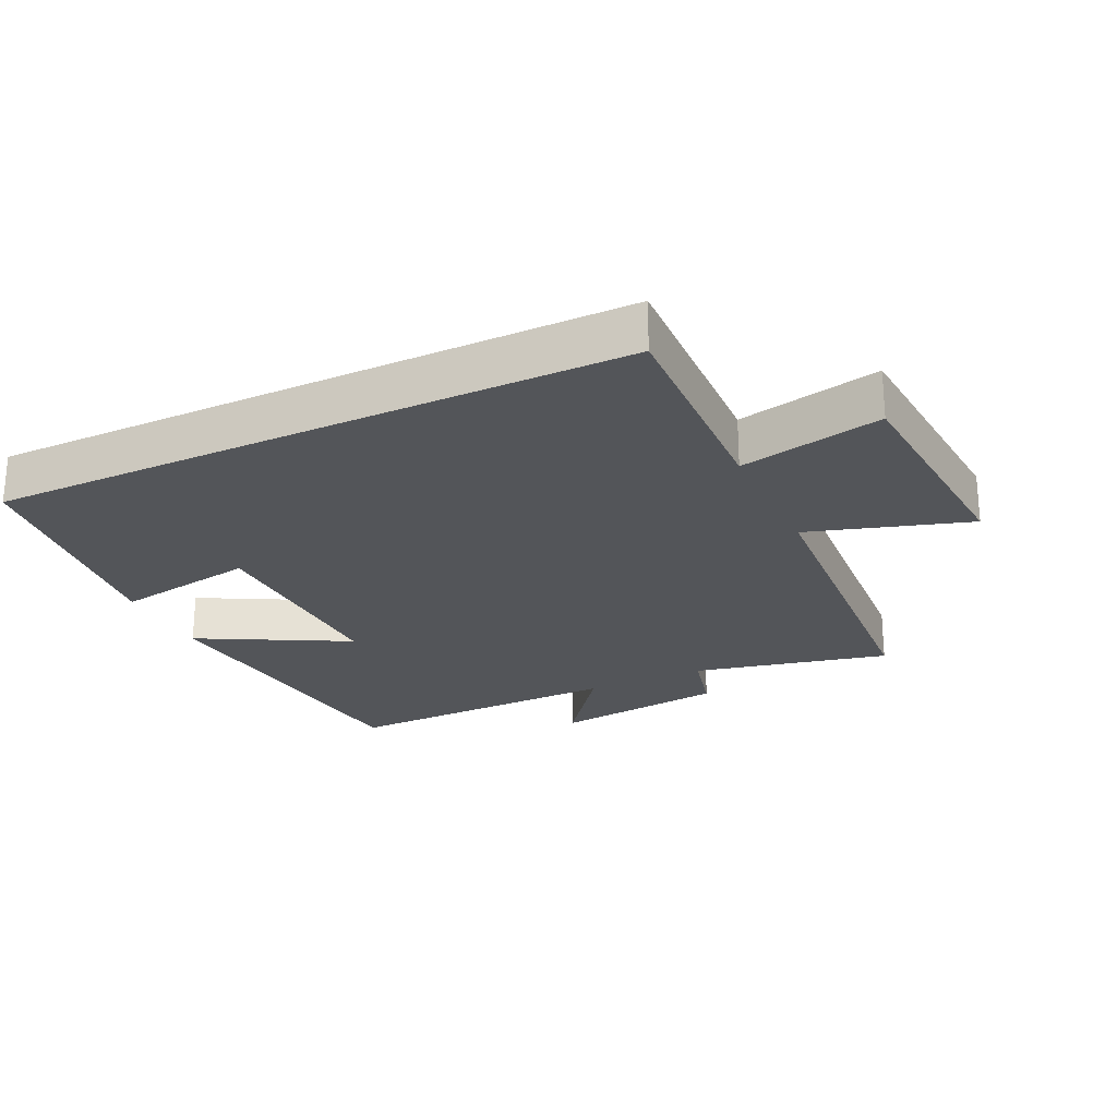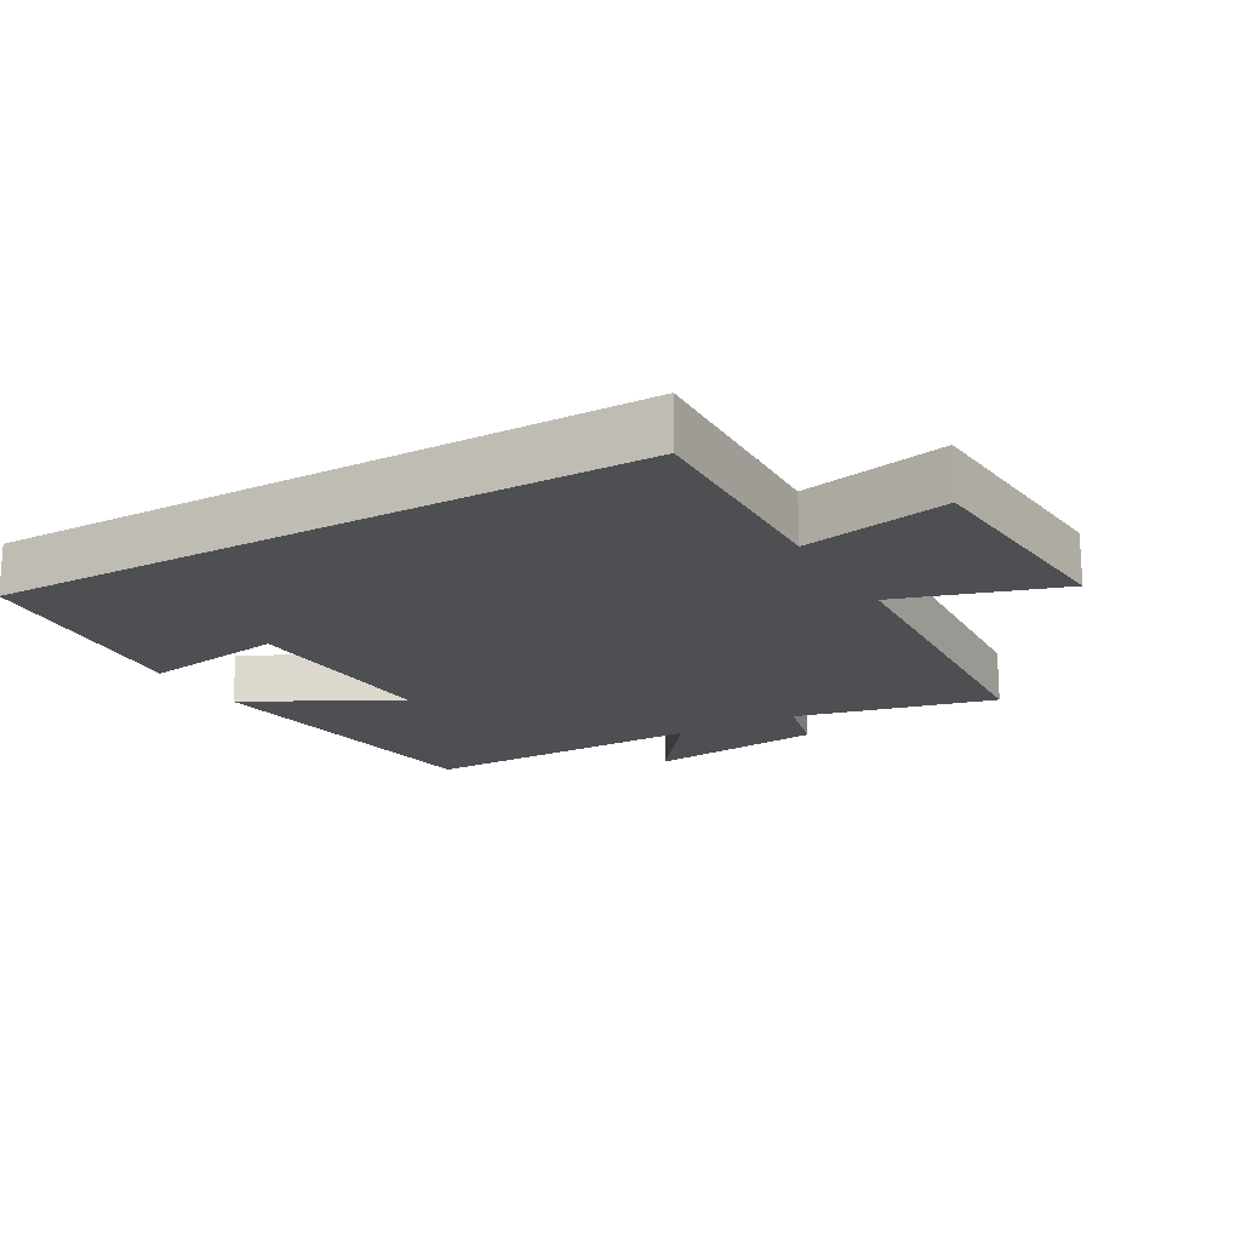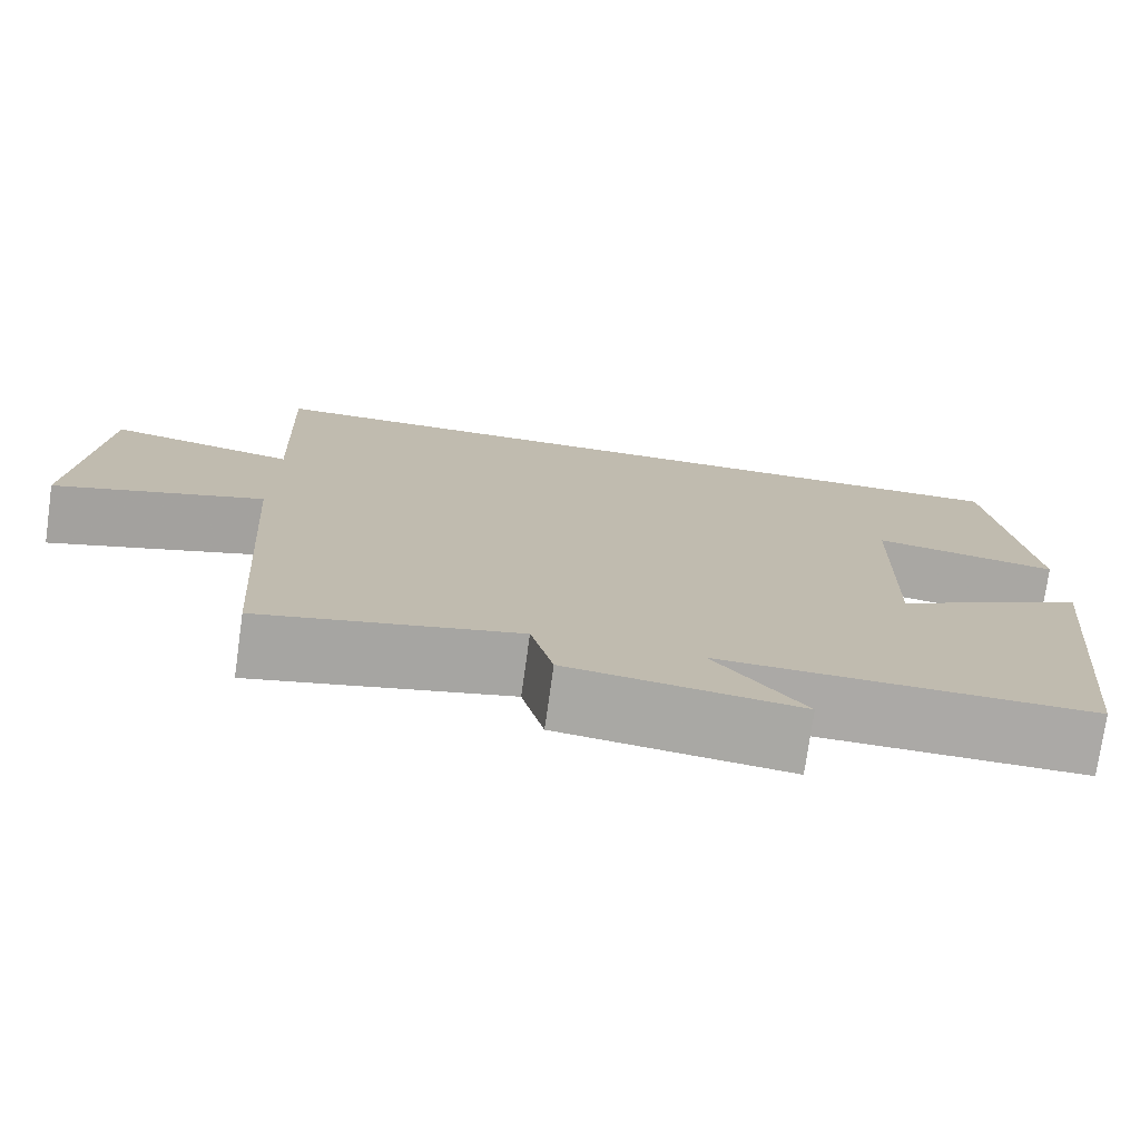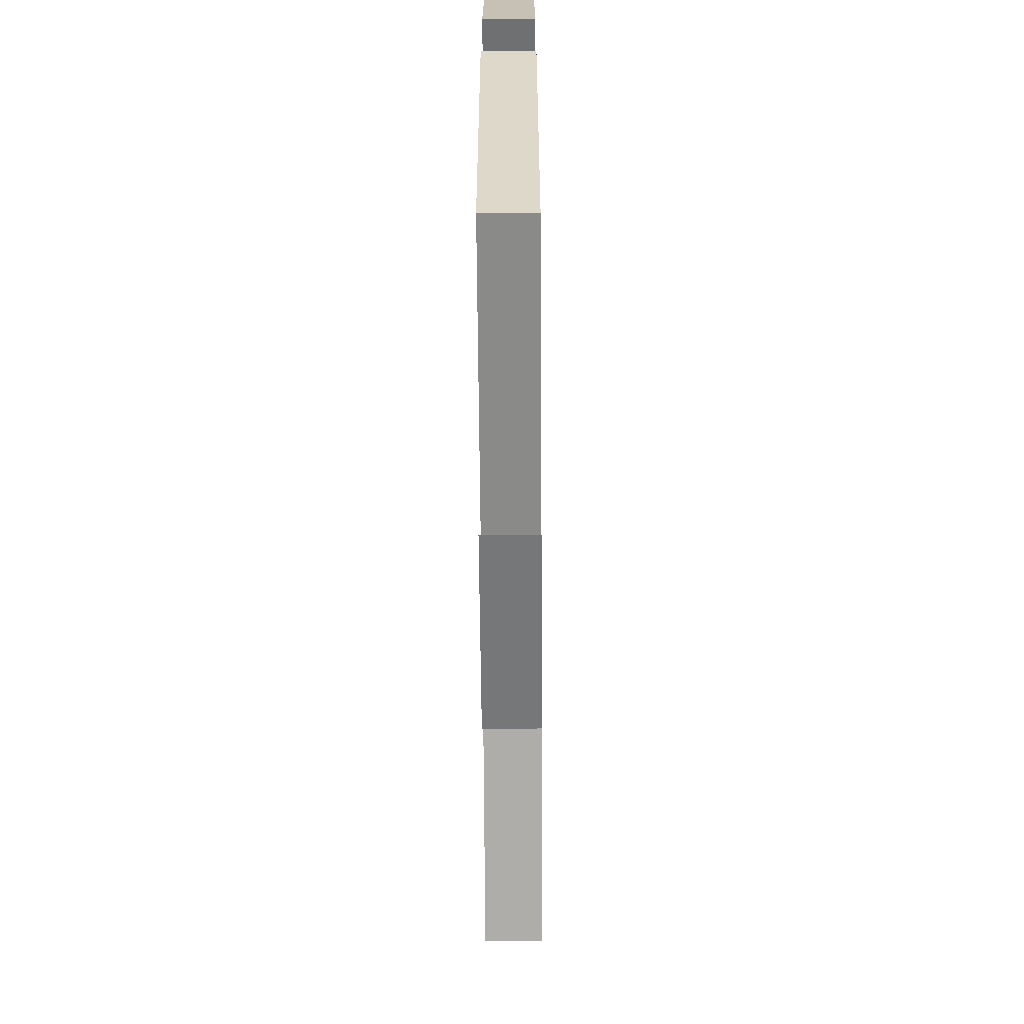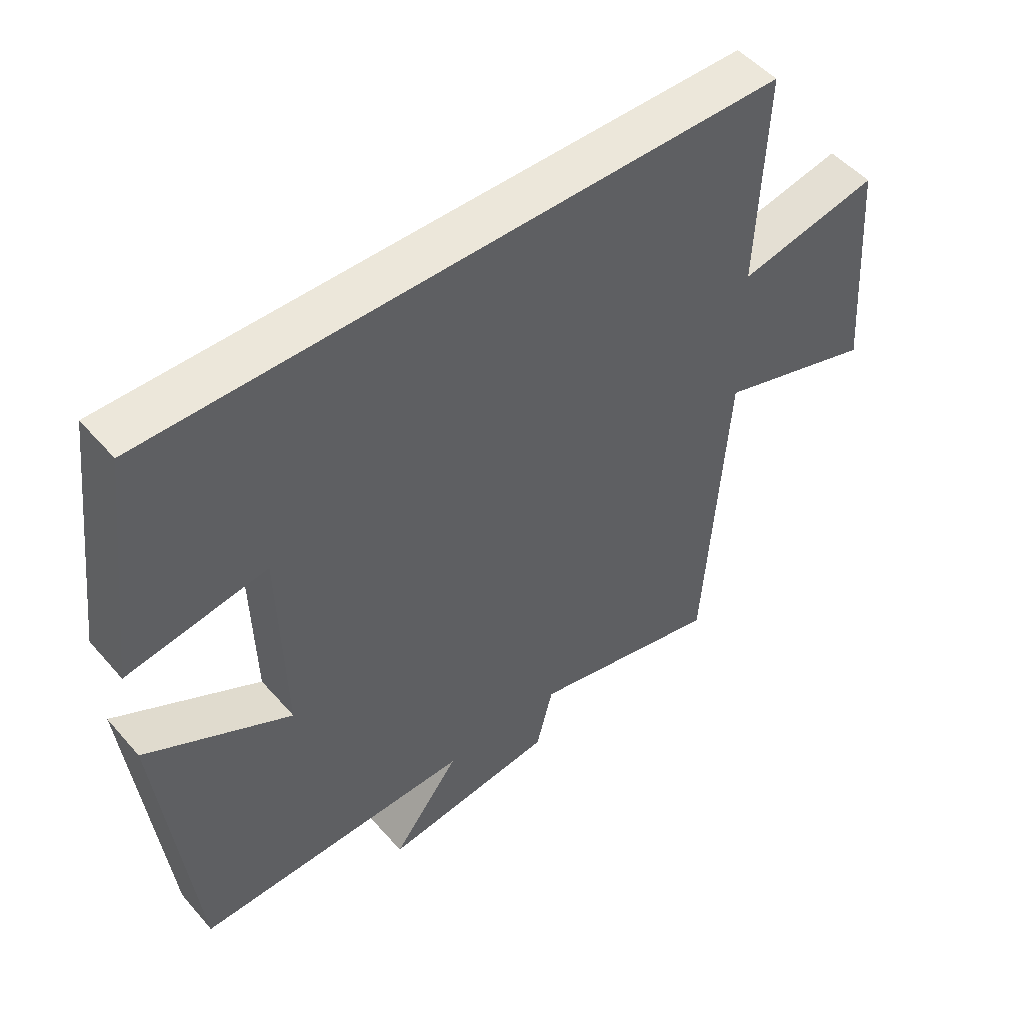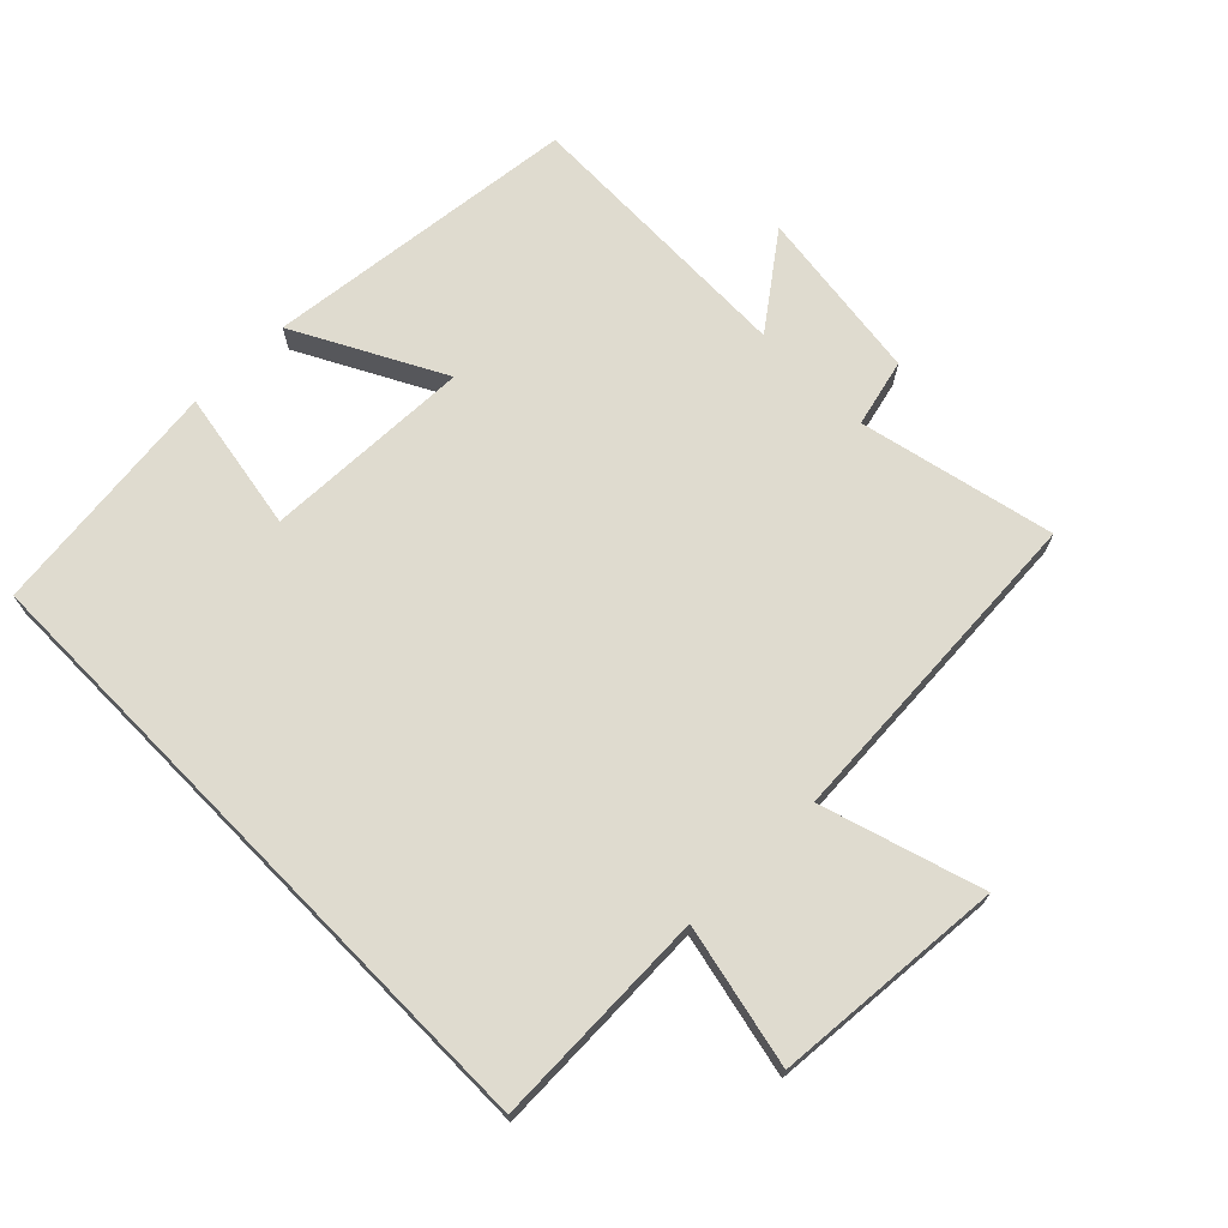
<metadata>
{"format":"obj","ext":"obj","renderer":"f3d","projection":"perspective","resolution":1024,"background":"white","views":[{"elev":-24.4,"azim":25.5,"up":"+Y"},{"elev":-18.0,"azim":29.8,"up":"+Y"},{"elev":-75.6,"azim":172.0,"up":"+Z"},{"elev":-64.4,"azim":-89.6,"up":"+Z"},{"elev":50.6,"azim":-39.4,"up":"+Z"},{"elev":70.4,"azim":45.6,"up":"+Y"}]}
</metadata>
<code>
v -0.449 0.07 -0.508
v -0.5 0.07 -0.026
v -0.276 0.07 -0.146
v -0.284 0.07 0.172
v -0.5 0.07 0.136
v -0.455 0.07 0.5
v 0.513 0.07 0.5
v 0.5 0.07 0.166
v 0.717 0.07 0.212
v 0.743 0.07 -0.14
v 0.5 0.07 -0.064
v 0.466 0.07 -0.568
v 0.169 0.07 -0.5
v 0.143 0.07 -0.603
v -0.123 0.07 -0.637
v -0.019 0.07 -0.5
v -0.449 0 -0.508
v -0.5 0 -0.026
v -0.276 0 -0.146
v -0.284 0 0.172
v -0.5 0 0.136
v -0.455 0 0.5
v 0.513 0 0.5
v 0.5 0 0.166
v 0.717 0 0.212
v 0.743 0 -0.14
v 0.5 0 -0.064
v 0.466 0 -0.568
v 0.169 0 -0.5
v 0.143 0 -0.603
v -0.123 0 -0.637
v -0.019 0 -0.5
f 13 14 15 16
f 11 12 13
f 11 13 16
f 8 9 10 11
f 8 11 16 1
f 4 5 6 7
f 3 4 7 8
f 1 2 3
f 1 3 8
f 32 31 30 29
f 29 28 27
f 32 29 27
f 27 26 25 24
f 17 32 27 24
f 23 22 21 20
f 24 23 20 19
f 19 18 17
f 24 19 17
f 1 17 18 2
f 2 18 19 3
f 3 19 20 4
f 4 20 21 5
f 5 21 22 6
f 6 22 23 7
f 7 23 24 8
f 8 24 25 9
f 9 25 26 10
f 10 26 27 11
f 11 27 28 12
f 12 28 29 13
f 13 29 30 14
f 14 30 31 15
f 15 31 32 16
f 16 32 17 1

</code>
